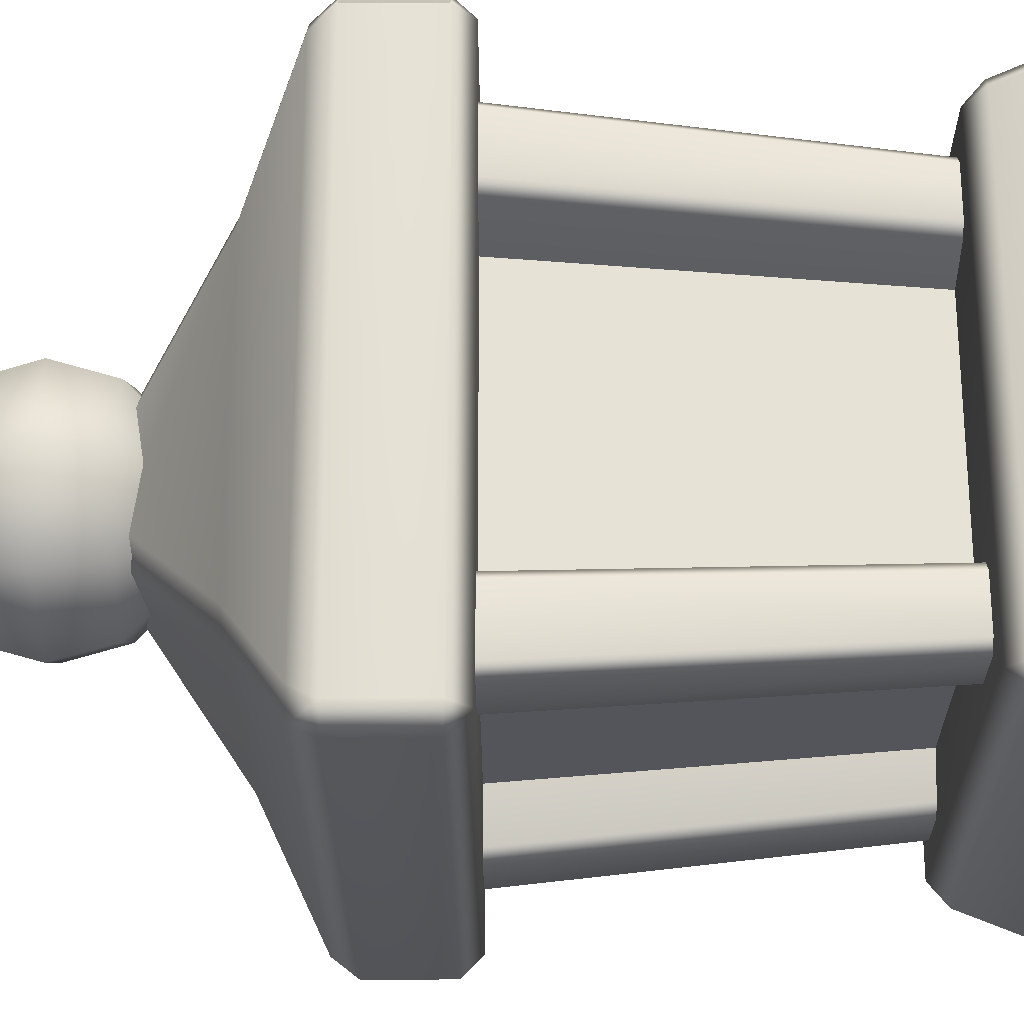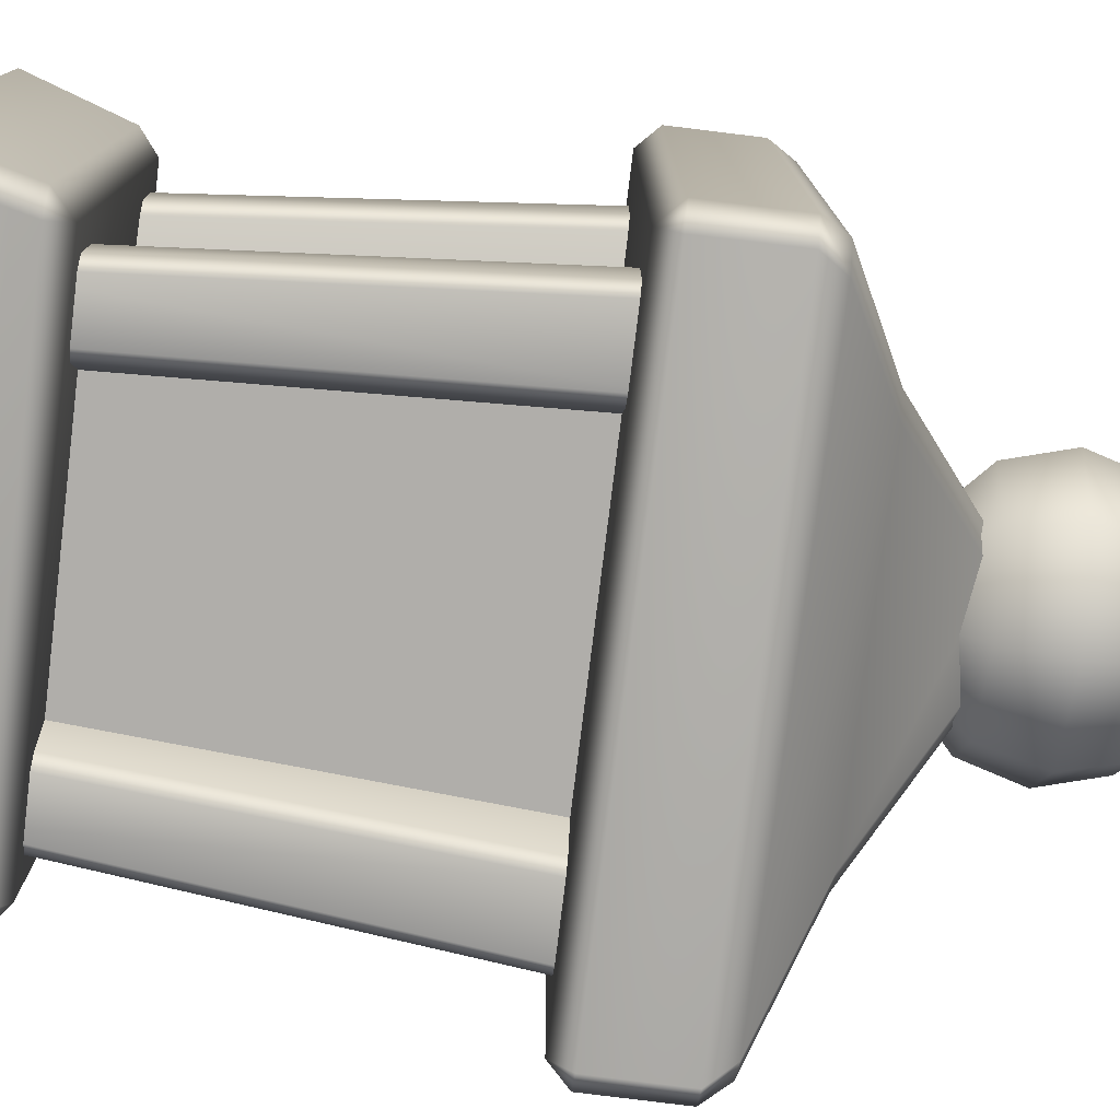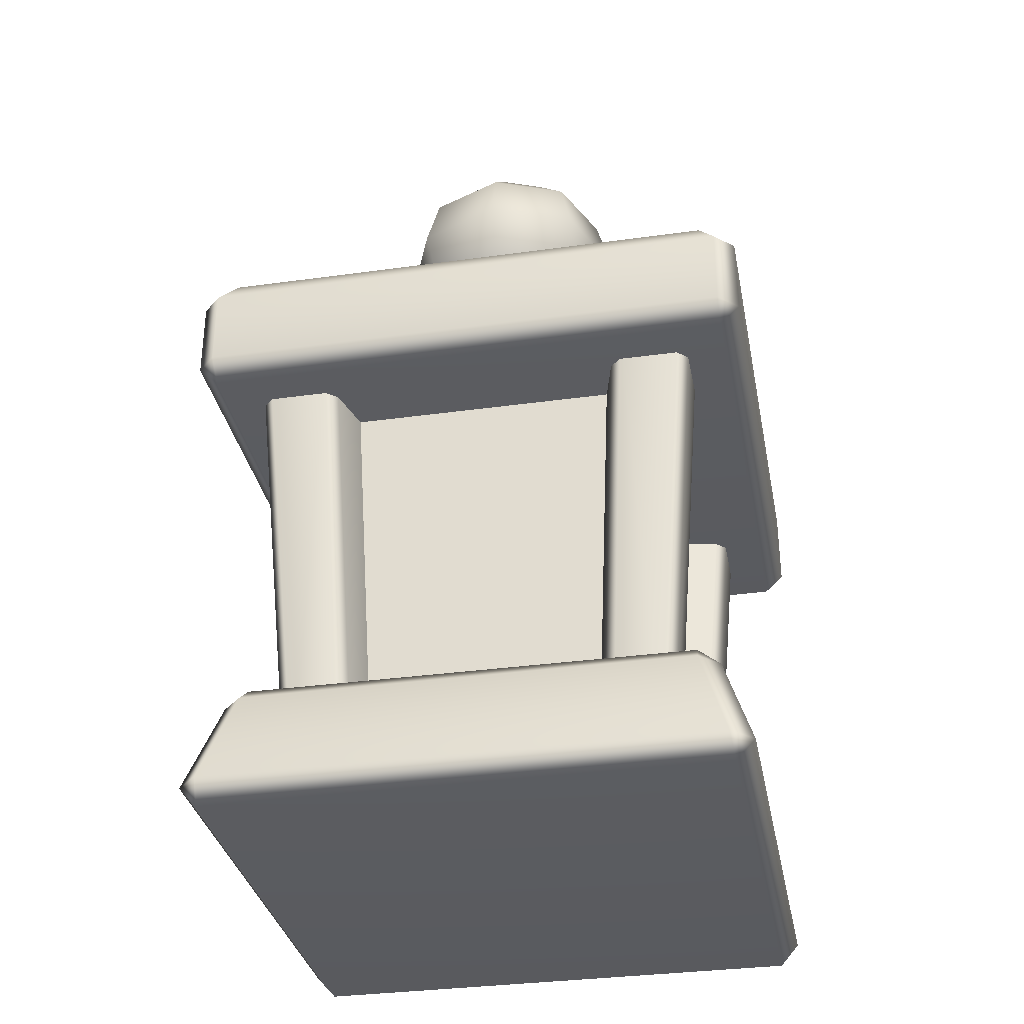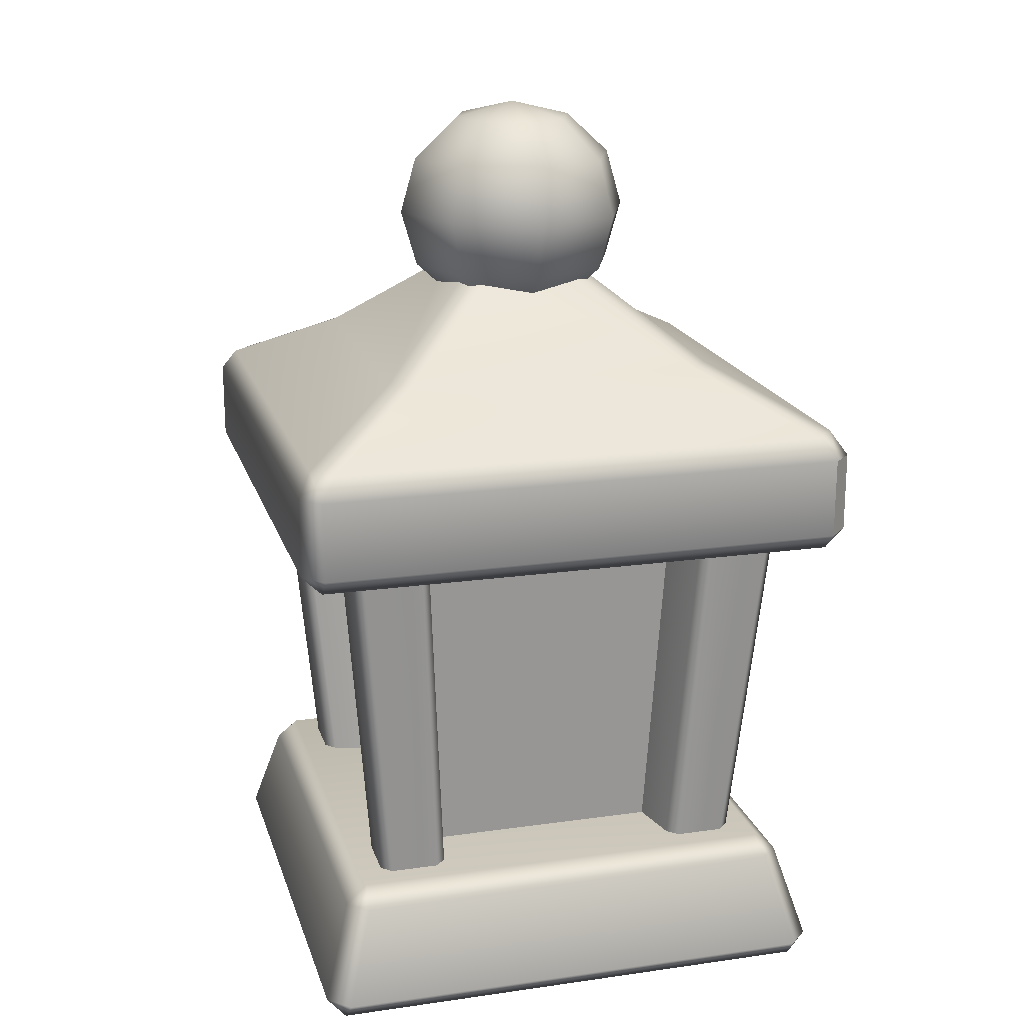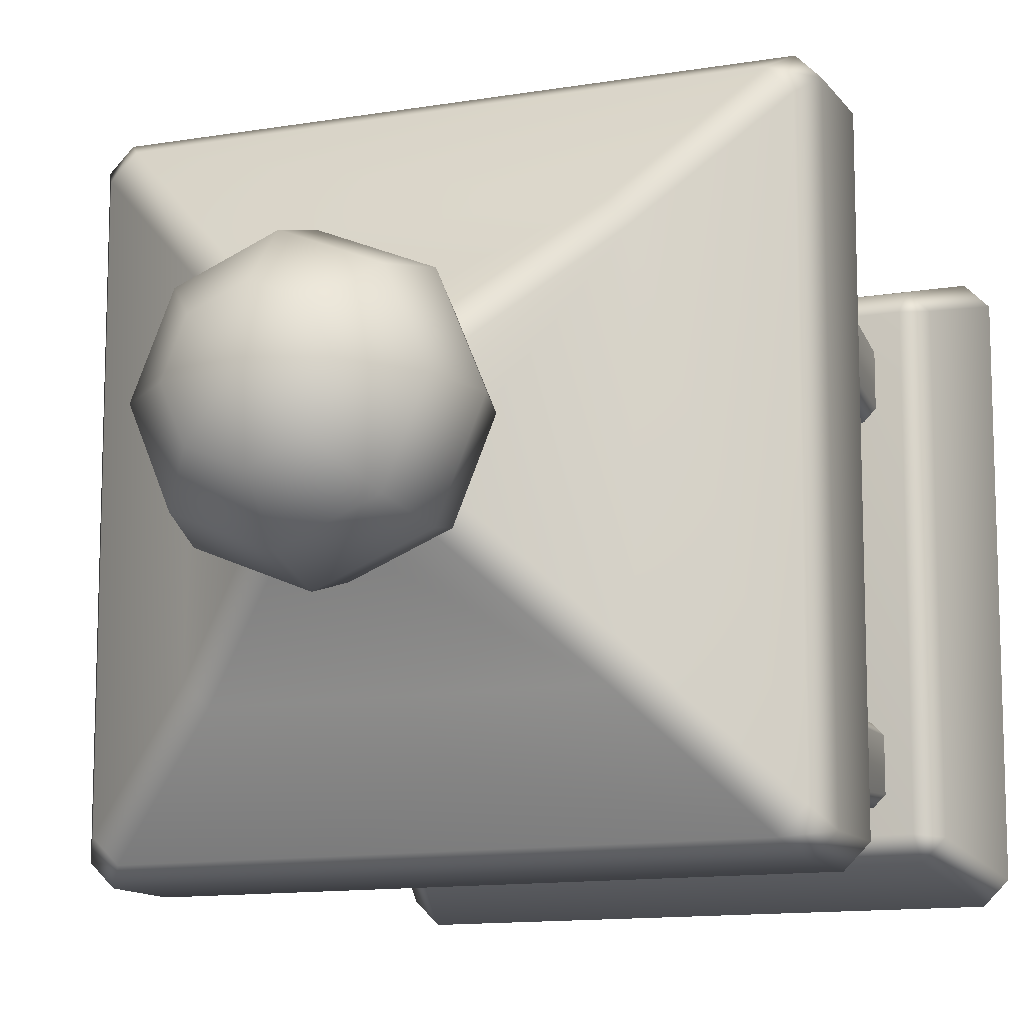
<metadata>
{"format":"obj","ext":"obj","renderer":"f3d","projection":"perspective","resolution":1024,"background":"white","views":[{"elev":-25.3,"azim":-89.7,"up":"+Z"},{"elev":-78.1,"azim":83.0,"up":"+Z"},{"elev":-33.5,"azim":-169.2,"up":"+Y"},{"elev":18.4,"azim":-105.3,"up":"+Y"},{"elev":-12.2,"azim":-158.0,"up":"+Z"}]}
</metadata>
<code>
g m_grave_fence_lantern_02
v -0.3104 0.133 0.2893
v -0.2893 0.133 0.3104
v -0.3104 0.04606 0.2887
v -0.2887 0.04606 0.3104
v -0.2893 0.133 0.3104
v -0.2724 0.1578 0.2953
v 0.2718 0.1579 0.2951
v 0.2893 0.133 0.3104
v -0.163 0.2179 0.1847
v -0.2951 0.1579 0.2718
v -0.1847 0.2179 0.163
v -0.04303 0.3149 0.06474
v -0.06474 0.3149 0.04303
v 0.04303 0.3149 0.06474
v 0.163 0.2179 0.1847
v 0.1847 0.2179 0.163
v 0.2953 0.1578 0.2724
v 0.06474 0.3149 0.04303
v 0.06474 0.3149 -0.04302
v 0.1847 0.2179 -0.163
v 0.04303 0.3149 -0.06474
v 0.163 0.2179 -0.1847
v 0.2718 0.1579 -0.2951
v 0.2951 0.1579 -0.2718
v 0.3104 0.133 0.2893
v 0.3104 0.133 -0.2893
v 0.2893 0.133 -0.3104
v -0.2951 0.1579 -0.2718
v -0.2951 0.1579 0.2718
v -0.3104 0.133 0.2893
v -0.3104 0.133 -0.2893
v -0.1847 0.2179 0.163
v -0.1847 0.2179 -0.163
v -0.2718 0.1579 -0.2951
v -0.163 0.2179 -0.1847
v -0.04303 0.3149 -0.06474
v -0.06474 0.3149 -0.04302
v 0.04303 0.3149 -0.06474
v 0.163 0.2179 -0.1847
v -0.06474 0.3149 0.04303
v 0.2718 0.1579 -0.2951
v -0.2893 0.133 -0.3104
v 0.2893 0.133 -0.3104
v 0.2893 0.133 0.3104
v 0.3104 0.133 0.2893
v 0.3104 0.04606 0.2887
v 0.2887 0.04606 0.3104
v -0.2893 0.133 0.3104
v -0.2887 0.04606 0.3104
v -0.3104 0.04606 -0.2887
v -0.2887 0.04606 -0.3104
v -0.2893 0.133 -0.3104
v -0.3104 0.133 -0.2893
v 0.2887 0.04606 -0.3104
v 0.2893 0.133 -0.3104
v 0.3104 0.04606 -0.2887
v 0.3104 0.133 -0.2893
v -0.3104 0.04606 0.2887
v -0.2887 0.02518 0.2887
v -0.3104 0.04606 -0.2887
v -0.2887 0.02518 -0.2887
v 0.2887 0.02518 0.2887
v -0.2887 0.04606 0.3104
v 0.2887 0.04606 0.3104
v 0.2887 0.02518 -0.2887
v 0.2887 0.04606 -0.3104
v -0.2887 0.04606 -0.3104
v 0.3104 0.04606 0.2887
v 0.3104 0.04606 -0.2887
v 0.3104 0.04606 0.2887
v 0.3104 0.133 0.2893
v 0.3104 0.133 -0.2893
v 0.3104 0.04606 -0.2887
v -0.3104 0.04606 -0.2887
v -0.3104 0.133 0.2893
v -0.3104 0.04606 0.2887
v -0.3104 0.133 -0.2893
v -0.3104 0.133 0.2893
v 2.235e-10 0.3156 -0.1154
v 2.235e-10 0.2705 -0.06661
v 0.0471 0.2705 -0.0471
v 0.08158 0.3156 -0.08158
v 0.1154 0.3156 -9.42e-07
v 0.06661 0.2705 -9.42e-07
v 0.0471 0.2705 0.0471
v 0.08158 0.3156 0.08158
v 2.235e-10 0.2705 0.06661
v 2.235e-10 0.3156 0.1154
v 2.235e-10 0.3771 -0.1332
v 0.0942 0.3771 -0.0942
v 2.235e-10 0.3771 0.1332
v 0.0942 0.3771 0.0942
v 0.1332 0.3771 -9.42e-07
v 0.08158 0.4387 -0.08158
v 2.235e-10 0.4387 -0.1154
v 0.08158 0.4387 0.08158
v 2.235e-10 0.4387 0.1154
v 0.1154 0.4387 -9.42e-07
v 0.0471 0.4838 -0.0471
v 2.235e-10 0.4838 -0.06661
v 2.235e-10 0.4838 0.06661
v 0.0471 0.4838 0.0471
v 0.06661 0.4838 -9.42e-07
v 2.235e-10 0.5003 -9.42e-07
v -0.0471 0.2705 -0.0471
v 2.235e-10 0.2705 -0.06661
v 2.235e-10 0.3156 -0.1154
v -0.08158 0.3156 -0.08158
v -0.1154 0.3156 -9.42e-07
v -0.06661 0.2705 -9.42e-07
v -0.0471 0.2705 0.0471
v -0.08158 0.3156 0.08158
v 2.235e-10 0.2705 0.06661
v 2.235e-10 0.3156 0.1154
v 2.235e-10 0.3771 -0.1332
v -0.0942 0.3771 -0.0942
v -0.1332 0.3771 -9.42e-07
v -0.0942 0.3771 0.0942
v 2.235e-10 0.3771 0.1332
v -0.08158 0.4387 -0.08158
v 2.235e-10 0.4387 -0.1154
v -0.1154 0.4387 -9.42e-07
v -0.08158 0.4387 0.08158
v 2.235e-10 0.4387 0.1154
v -0.0471 0.4838 -0.0471
v 2.235e-10 0.4838 -0.06661
v -0.06661 0.4838 -9.42e-07
v -0.0471 0.4838 0.0471
v 2.235e-10 0.4838 0.06661
v 2.235e-10 0.5003 -9.42e-07
v 2.235e-10 0.254 -9.42e-07
v 2.235e-10 0.254 -9.42e-07
v -0.2383 0.06121 0.2499
v -0.1729 0.06121 0.2499
v -0.195 -0.4458 0.2066
v -0.1451 -0.4458 0.2066
v -0.2499 0.06121 0.2383
v -0.2066 -0.4458 0.195
v -0.2499 0.06121 0.173
v -0.2066 -0.4458 0.1452
v -0.1611 0.06121 0.2385
v -0.1333 -0.4458 0.1953
v -0.148 0.06121 0.1857
v -0.1222 -0.4458 0.1535
v -0.2384 0.06121 0.1612
v -0.1952 -0.4458 0.1334
v -0.1702 0.06121 0.147
v -0.1407 -0.4458 0.1214
v -0.195 -0.4458 -0.2066
v -0.1451 -0.4458 -0.2066
v -0.1729 0.06121 -0.2499
v -0.2383 0.06121 -0.2499
v -0.2499 0.06121 -0.2383
v -0.2066 -0.4458 -0.195
v -0.2499 0.06121 -0.173
v -0.2066 -0.4458 -0.1452
v -0.1611 0.06121 -0.2385
v -0.1333 -0.4458 -0.1953
v -0.148 0.06121 -0.1857
v -0.1222 -0.4458 -0.1535
v -0.2384 0.06121 -0.1612
v -0.1952 -0.4458 -0.1334
v -0.1702 0.06121 -0.147
v -0.1407 -0.4458 -0.1214
v 0.2066 -0.4458 -0.195
v 0.2066 -0.4458 -0.1452
v 0.2499 0.06121 -0.173
v 0.2499 0.06121 -0.2383
v 0.195 -0.4458 -0.2066
v 0.2383 0.06121 -0.2499
v 0.1729 0.06121 -0.2499
v 0.1451 -0.4458 -0.2066
v 0.1611 0.06121 -0.2385
v 0.1333 -0.4458 -0.1953
v 0.148 0.06121 -0.1857
v 0.1222 -0.4458 -0.1535
v 0.2384 0.06121 -0.1612
v 0.1952 -0.4458 -0.1334
v 0.1702 0.06121 -0.147
v 0.1407 -0.4458 -0.1214
v 0.1222 -0.4458 0.1535
v -0.148 0.06121 0.1857
v 0.148 0.06121 0.1857
v -0.1222 -0.4458 0.1535
v 0.1729 0.06121 0.2499
v 0.2383 0.06121 0.2499
v 0.195 -0.4458 0.2066
v 0.1451 -0.4458 0.2066
v 0.2499 0.06121 0.2383
v 0.2066 -0.4458 0.195
v 0.2499 0.06121 0.173
v 0.2066 -0.4458 0.1452
v 0.1611 0.06121 0.2385
v 0.1333 -0.4458 0.1953
v 0.148 0.06121 0.1857
v 0.1222 -0.4458 0.1535
v 0.2384 0.06121 0.1612
v 0.1952 -0.4458 0.1334
v 0.1702 0.06121 0.147
v 0.1407 -0.4458 0.1214
v -0.1222 -0.4458 -0.1535
v 0.1222 -0.4458 -0.1535
v -0.148 0.06121 -0.1857
v 0.148 0.06121 -0.1857
v -0.1702 0.06121 0.147
v -0.1407 -0.4458 0.1214
v -0.1407 -0.4458 -0.1214
v -0.1702 0.06121 -0.147
v 0.1407 -0.4458 -0.1214
v 0.1407 -0.4458 0.1214
v 0.1702 0.06121 0.147
v 0.1702 0.06121 -0.147
v -0.2938 -0.4776 0.2704
v -0.2732 -0.5003 0.2732
v -0.2732 -0.5003 -0.2732
v -0.2938 -0.4776 -0.2704
v 0.2732 -0.5003 0.2732
v 0.2704 -0.4776 0.2938
v -0.2704 -0.4776 0.2938
v 0.2732 -0.5003 -0.2732
v 0.2938 -0.4776 0.2704
v 0.2938 -0.4776 -0.2704
v 0.2704 -0.4776 -0.2938
v -0.2704 -0.4776 -0.2938
v -0.2625 -0.3731 0.2418
v -0.2407 -0.3744 0.2627
v -0.2704 -0.4776 0.2938
v -0.2938 -0.4776 0.2704
v -0.2627 -0.3744 -0.2407
v -0.2938 -0.4776 -0.2704
v 0.2938 -0.4776 0.2704
v 0.2704 -0.4776 0.2938
v 0.2625 -0.3731 0.2418
v 0.2418 -0.3731 0.2625
v -0.2407 -0.3744 0.2627
v -0.2704 -0.4776 0.2938
v -0.2388 -0.3542 0.2388
v -0.2625 -0.3731 0.2418
v -0.2627 -0.3744 -0.2407
v -0.2388 -0.3542 -0.2388
v -0.2407 -0.3744 0.2627
v 0.2388 -0.3542 0.2388
v 0.2418 -0.3731 0.2625
v 0.2625 -0.3731 0.2418
v 0.2627 -0.3744 -0.2407
v 0.2388 -0.3542 -0.2388
v 0.2407 -0.3744 -0.2627
v -0.2407 -0.3744 -0.2627
v 1.021e-08 -0.3542 -9.42e-07
v -0.2407 -0.3744 -0.2627
v -0.2627 -0.3744 -0.2407
v -0.2704 -0.4776 -0.2938
v -0.2938 -0.4776 -0.2704
v 0.2704 -0.4776 -0.2938
v 0.2407 -0.3744 -0.2627
v 0.2704 -0.4776 -0.2938
v 0.2938 -0.4776 -0.2704
v 0.2627 -0.3744 -0.2407
v 0.2407 -0.3744 -0.2627
v 0.2938 -0.4776 0.2704
v 0.2625 -0.3731 0.2418
g m_grave_fence_lantern_02_0
f 3 2 1
f 3 4 2
f 7 6 5
f 5 8 7
f 9 6 7
f 9 10 6
f 10 9 11
f 11 9 12
f 12 13 11
f 14 12 9
f 14 9 15
f 7 15 9
f 7 16 15
f 14 15 16
f 7 17 16
f 17 7 8
f 16 18 14
f 16 19 18
f 20 19 16
f 20 21 19
f 21 20 22
f 23 22 20
f 20 24 23
f 16 17 24
f 24 20 16
f 24 17 25
f 25 26 24
f 23 24 26
f 8 25 17
f 26 27 23
f 30 29 28
f 30 28 31
f 29 32 28
f 32 33 28
f 33 34 28
f 31 28 34
f 33 35 34
f 36 35 33
f 33 37 36
f 37 33 32
f 35 36 38
f 38 39 35
f 34 35 39
f 32 40 37
f 39 41 34
f 42 34 41
f 34 42 31
f 42 41 43
f 46 45 44
f 44 47 46
f 47 44 48
f 48 49 47
f 52 51 50
f 50 53 52
f 51 52 54
f 52 55 54
f 55 56 54
f 55 57 56
f 60 59 58
f 60 61 59
f 59 61 62
f 63 59 62
f 63 58 59
f 62 64 63
f 61 65 62
f 61 66 65
f 66 61 67
f 67 61 60
f 65 68 62
f 68 64 62
f 65 69 68
f 66 69 65
f 72 71 70
f 70 73 72
f 76 75 74
f 77 74 75
f 6 10 78
f 78 5 6
f 81 80 79
f 79 82 81
f 81 82 83
f 83 84 81
f 84 83 85
f 83 86 85
f 87 85 86
f 88 87 86
f 89 82 79
f 89 90 82
f 91 88 86
f 86 92 91
f 86 93 92
f 83 93 86
f 82 90 93
f 93 83 82
f 94 90 89
f 90 94 93
f 89 95 94
f 92 96 91
f 96 92 93
f 97 91 96
f 93 98 96
f 93 94 98
f 99 94 95
f 94 99 98
f 95 100 99
f 101 97 96
f 96 102 101
f 102 96 98
f 98 103 102
f 99 103 98
f 100 104 99
f 102 104 101
f 103 104 102
f 99 104 103
f 107 106 105
f 105 108 107
f 108 105 109
f 105 110 109
f 109 110 111
f 111 112 109
f 112 111 113
f 113 114 112
f 115 107 108
f 108 116 115
f 108 109 117
f 117 116 108
f 117 109 112
f 112 118 117
f 118 112 119
f 112 114 119
f 120 115 116
f 120 116 117
f 120 121 115
f 117 122 120
f 117 118 123
f 123 122 117
f 123 118 119
f 119 124 123
f 120 125 121
f 125 120 122
f 126 121 125
f 122 127 125
f 123 128 122
f 128 127 122
f 123 129 128
f 124 129 123
f 125 130 126
f 127 130 125
f 128 130 127
f 129 130 128
f 81 131 80
f 84 131 81
f 85 131 84
f 87 131 85
f 106 132 105
f 105 132 110
f 110 132 111
f 111 132 113
f 135 134 133
f 136 134 135
f 135 133 137
f 137 138 135
f 138 137 139
f 139 140 138
f 136 141 134
f 141 136 142
f 142 143 141
f 143 142 144
f 140 139 145
f 145 146 140
f 146 145 147
f 147 148 146
f 151 150 149
f 149 152 151
f 149 153 152
f 149 154 153
f 155 153 154
f 154 156 155
f 150 151 157
f 157 158 150
f 158 157 159
f 159 160 158
f 156 161 155
f 156 162 161
f 162 163 161
f 164 163 162
f 167 166 165
f 165 168 167
f 168 165 169
f 169 170 168
f 171 170 169
f 171 169 172
f 173 171 172
f 173 172 174
f 175 173 174
f 174 176 175
f 166 167 177
f 177 178 166
f 178 177 179
f 179 180 178
f 183 182 181
f 184 181 182
f 187 186 185
f 185 188 187
f 187 189 186
f 189 187 190
f 190 191 189
f 191 190 192
f 188 185 193
f 193 194 188
f 194 193 195
f 195 196 194
f 192 197 191
f 197 192 198
f 199 197 198
f 199 198 200
f 203 202 201
f 203 204 202
f 207 206 205
f 205 208 207
f 211 210 209
f 209 212 211
f 215 214 213
f 213 216 215
f 214 215 217
f 214 217 218
f 218 219 214
f 219 213 214
f 215 220 217
f 220 221 217
f 218 217 221
f 220 222 221
f 215 223 220
f 223 222 220
f 223 215 224
f 224 215 216
f 227 226 225
f 225 228 227
f 228 225 229
f 229 230 228
f 233 232 231
f 232 233 234
f 232 234 235
f 235 236 232
f 239 238 237
f 237 240 239
f 241 237 238
f 242 237 241
f 241 243 242
f 243 244 242
f 245 242 244
f 245 246 242
f 240 246 247
f 246 245 247
f 247 248 240
f 240 248 239
f 249 246 240
f 242 249 237
f 242 246 249
f 249 240 237
f 252 251 250
f 251 252 253
f 252 250 254
f 250 255 254
f 258 257 256
f 256 259 258
f 257 258 260
f 261 260 258

</code>
